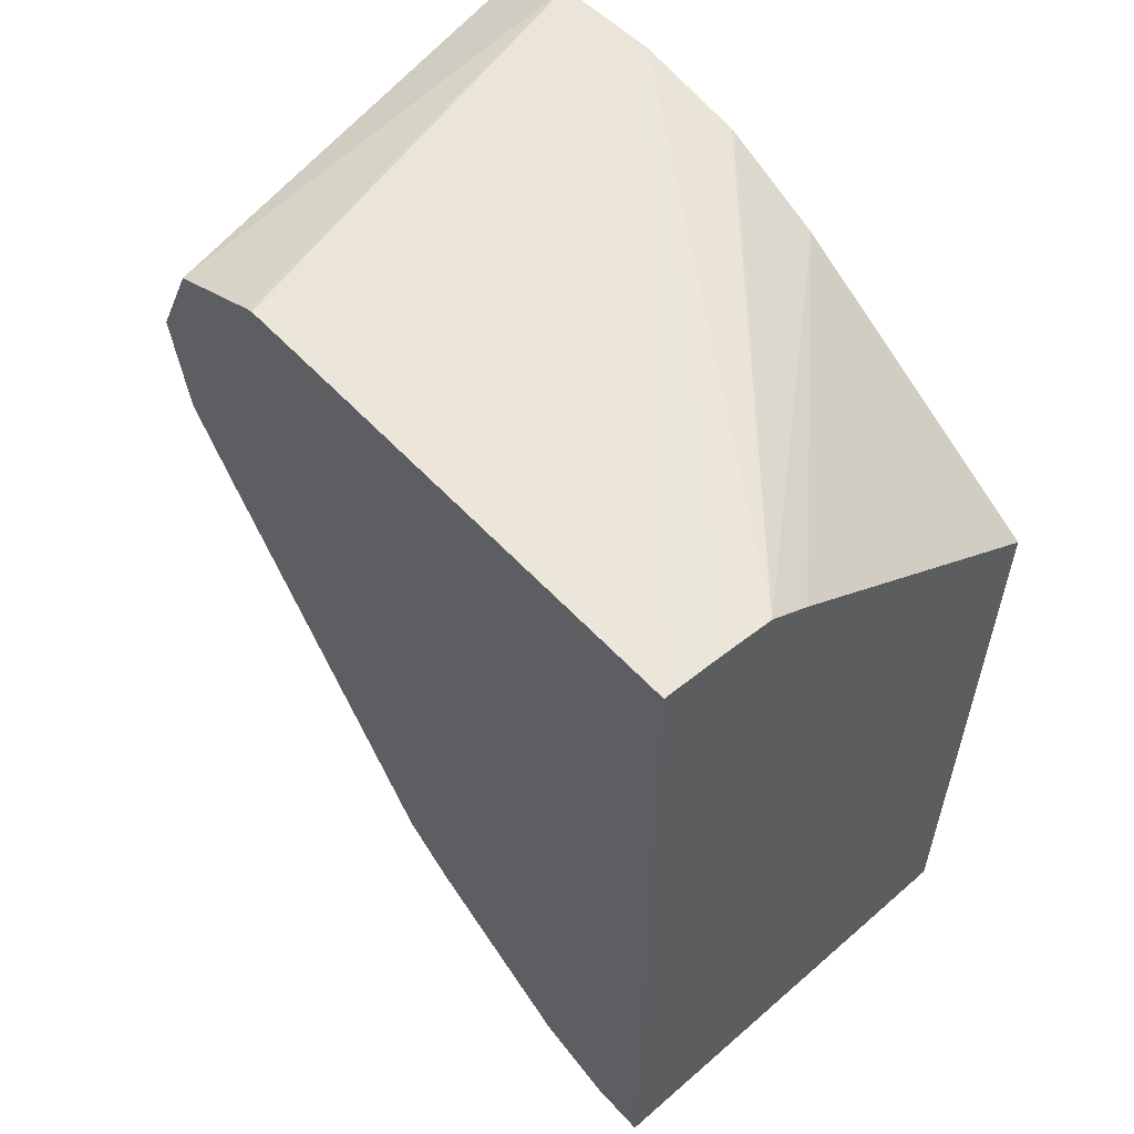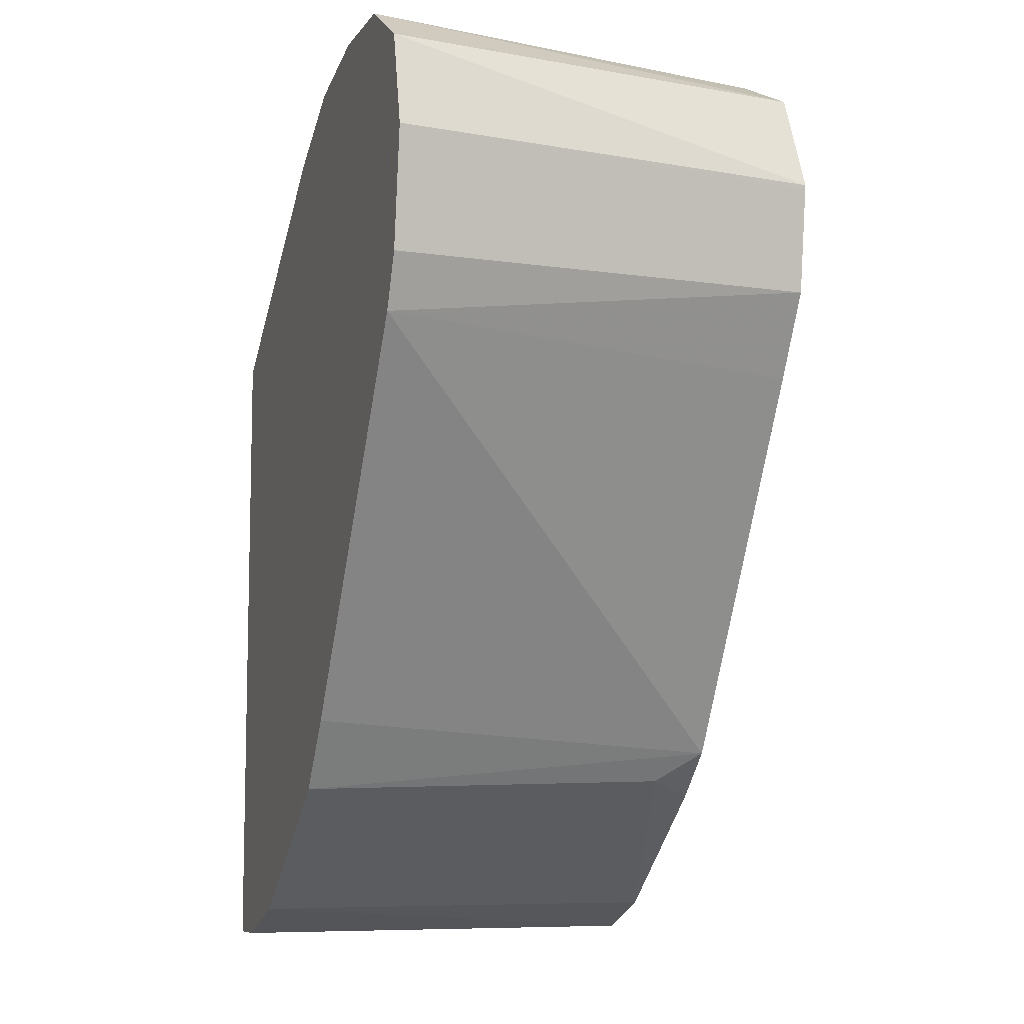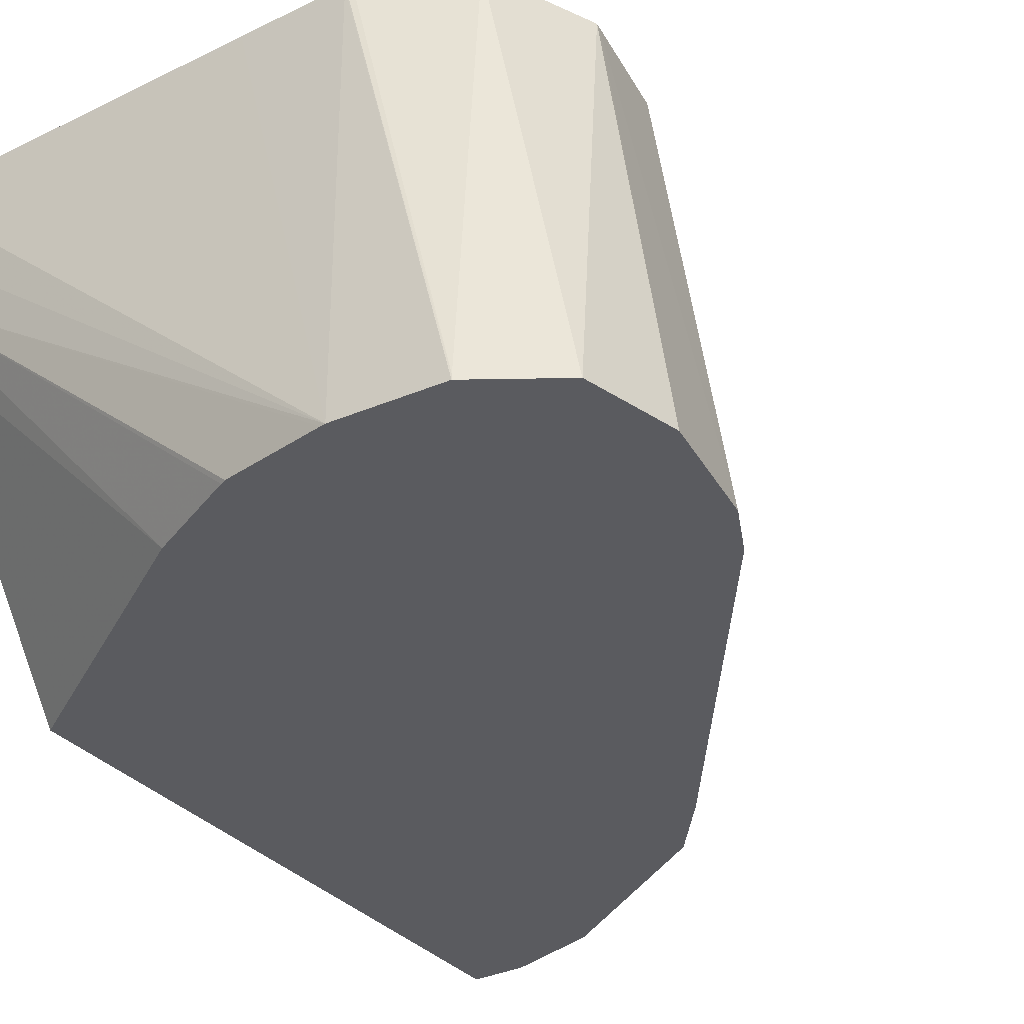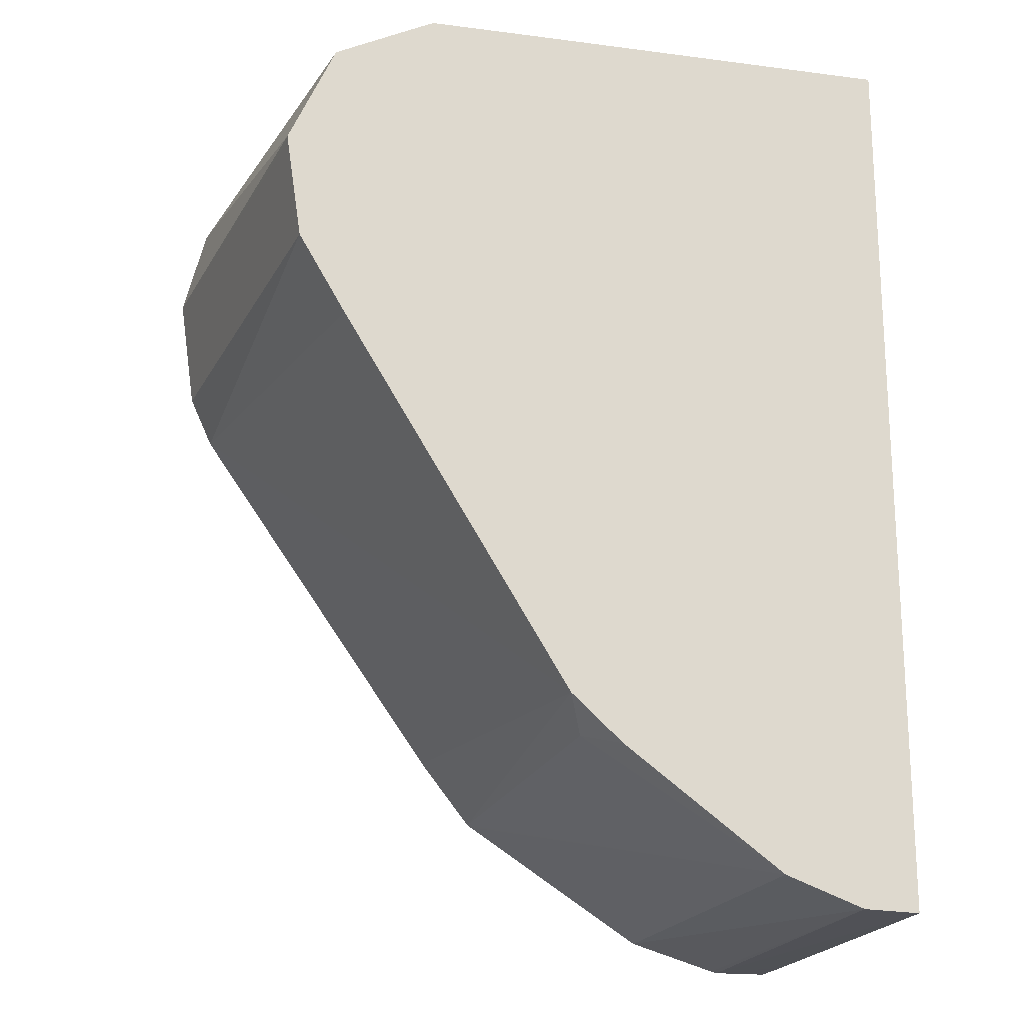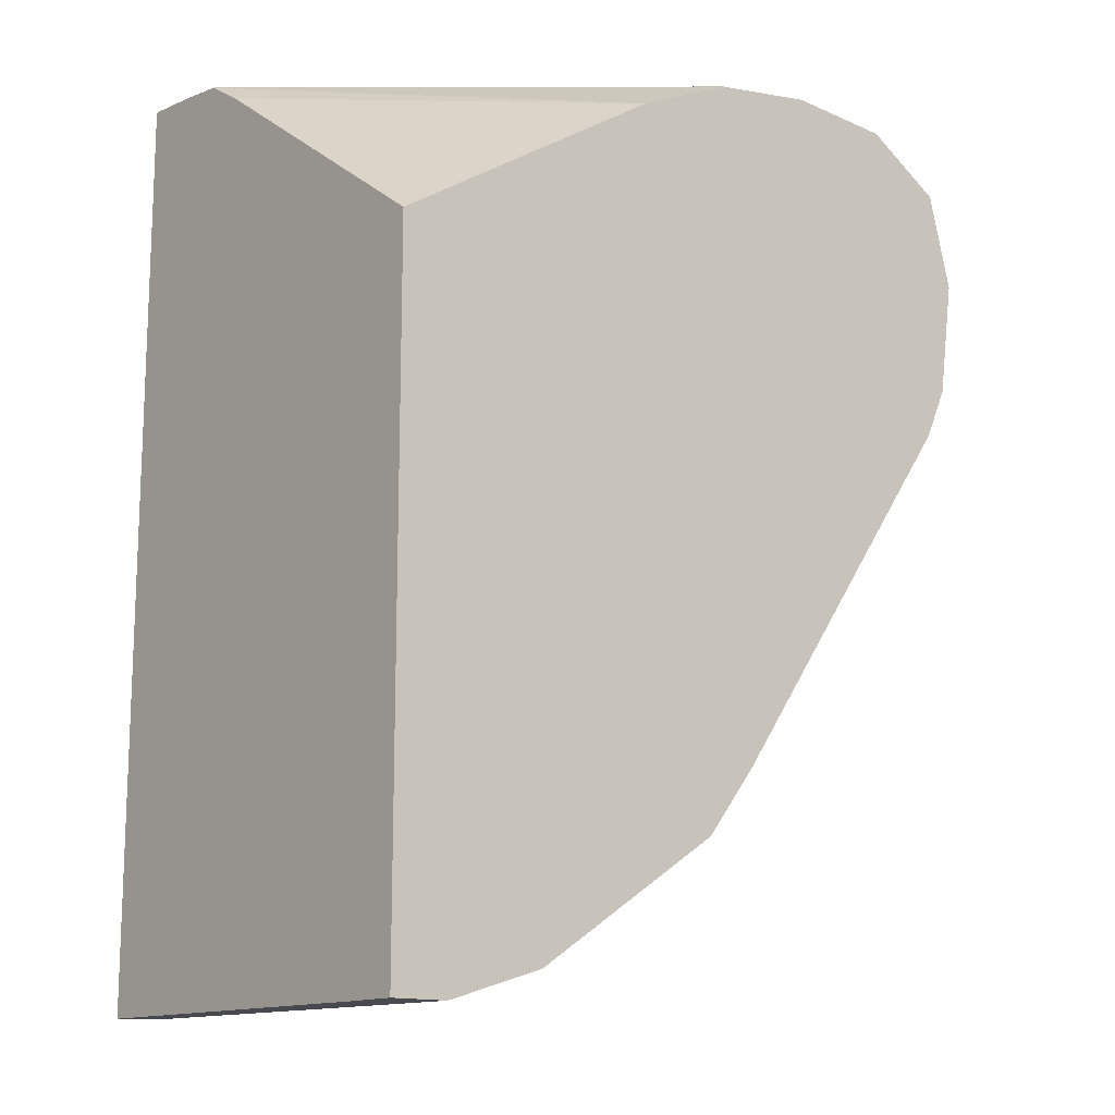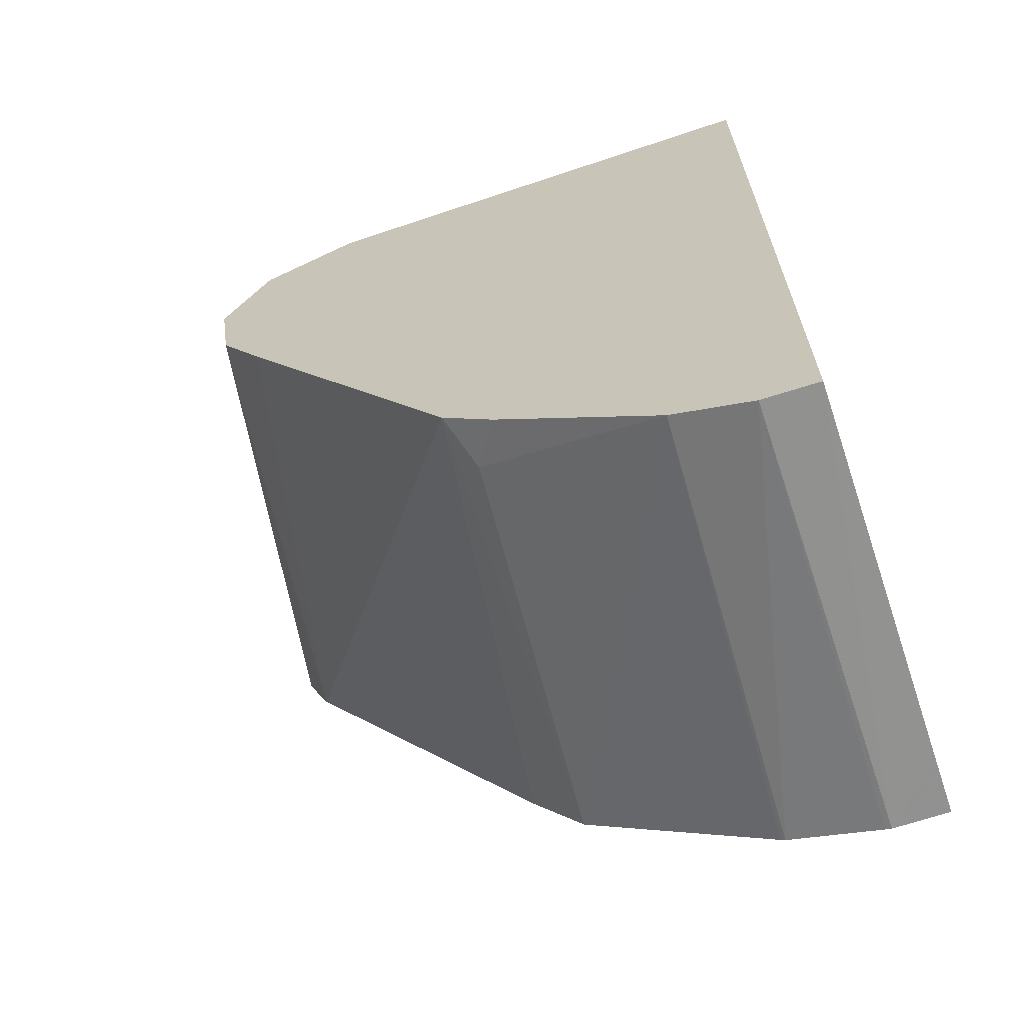
<metadata>
{"format":"obj","ext":"obj","renderer":"f3d","projection":"perspective","resolution":1024,"background":"white","views":[{"elev":57.4,"azim":-132.2,"up":"+Z"},{"elev":-8.8,"azim":72.3,"up":"+Z"},{"elev":-33.2,"azim":33.6,"up":"+Y"},{"elev":-19.4,"azim":166.3,"up":"+Z"},{"elev":-14.0,"azim":-39.0,"up":"+Z"},{"elev":-66.2,"azim":-161.4,"up":"+Z"}]}
</metadata>
<code>
v -0.01425 -0.006025 0.009897
v -0.01455 -0.006025 0.007836
v -0.01535 0.001713 0.009806
v -0.01534 0.001713 0.009897
v -0.01467 -0.006025 0.01157
v -0.01496 -0.006025 0.006925
v -0.01561 0.001713 0.008002
v -0.01616 0.001713 0.01171
v -0.01606 -0.005933 0.01243
v -0.01606 -0.006025 0.01244
v -0.01644 0.001713 0.006601
v -0.01947 -0.006025 0.0004966
v -0.02045 0.001713 5.898e-05
v -0.01786 0.001713 0.01254
v -0.01795 0.001713 0.01258
v -0.01795 0.00163 0.01258
v -0.01795 -0.006025 0.01255
v -0.0204 -0.006025 -0.0006924
v -0.02083 0.0008817 -0.0004712
v -0.02135 0.001713 -0.0007629
v -0.01976 0.001713 0.01259
v -0.01984 0.00163 0.01259
v -0.0265 0.0006477 0.01249
v -0.0265 -0.0002612 0.01237
v -0.01804 -0.006025 0.01254
v -0.0265 0.00163 0.01259
v -0.02045 -0.006025 -0.0007237
v -0.02413 0.001713 -0.002846
v -0.0265 0.001713 0.01259
v -0.0265 -0.0009739 0.01191
v -0.02163 -0.006025 0.01141
v -0.01994 -0.006025 0.01221
v -0.01984 -0.006025 0.01225
v -0.02372 -0.006025 -0.002866
v -0.0238 -0.006025 -0.002913
v -0.02551 0.001713 -0.003367
v -0.0265 0.001713 -0.0034
v -0.0265 -0.006025 0.008314
v -0.02541 -0.006025 -0.003406
v -0.02551 -0.005933 -0.003434
v -0.0265 -0.004952 -0.003434
v -0.0265 -0.006025 -0.003433
v -0.02551 -0.006025 -0.003434
f 1 2 3
f 1 3 4
f 1 4 5
f 1 5 10
f 1 10 17
f 1 17 25
f 1 25 33
f 1 33 32
f 1 32 31
f 1 31 38
f 1 38 42
f 1 42 43
f 1 43 39
f 1 39 35
f 1 35 34
f 1 34 27
f 1 27 18
f 1 18 12
f 1 12 6
f 1 6 2
f 2 6 7
f 2 7 3
f 3 7 11
f 3 11 13
f 3 13 20
f 3 20 28
f 3 28 36
f 3 36 37
f 3 37 29
f 3 29 21
f 3 21 15
f 3 15 14
f 3 14 8
f 3 8 4
f 4 8 5
f 5 8 9
f 5 9 10
f 6 11 7
f 6 12 13
f 6 13 11
f 8 14 9
f 9 14 15
f 9 15 10
f 10 15 16
f 10 16 17
f 12 18 13
f 13 18 19
f 13 19 20
f 15 21 16
f 16 21 22
f 16 22 17
f 17 23 24
f 17 24 25
f 17 22 26
f 17 26 23
f 18 27 28
f 18 28 19
f 19 28 20
f 21 29 26
f 21 26 22
f 23 26 29
f 23 29 37
f 23 37 41
f 23 41 42
f 23 42 38
f 23 38 30
f 23 30 24
f 24 30 31
f 24 31 32
f 24 32 33
f 24 33 25
f 27 34 28
f 28 34 35
f 28 35 36
f 30 38 31
f 35 39 36
f 36 39 40
f 36 40 37
f 37 40 41
f 39 43 40
f 40 43 41
f 41 43 42

</code>
